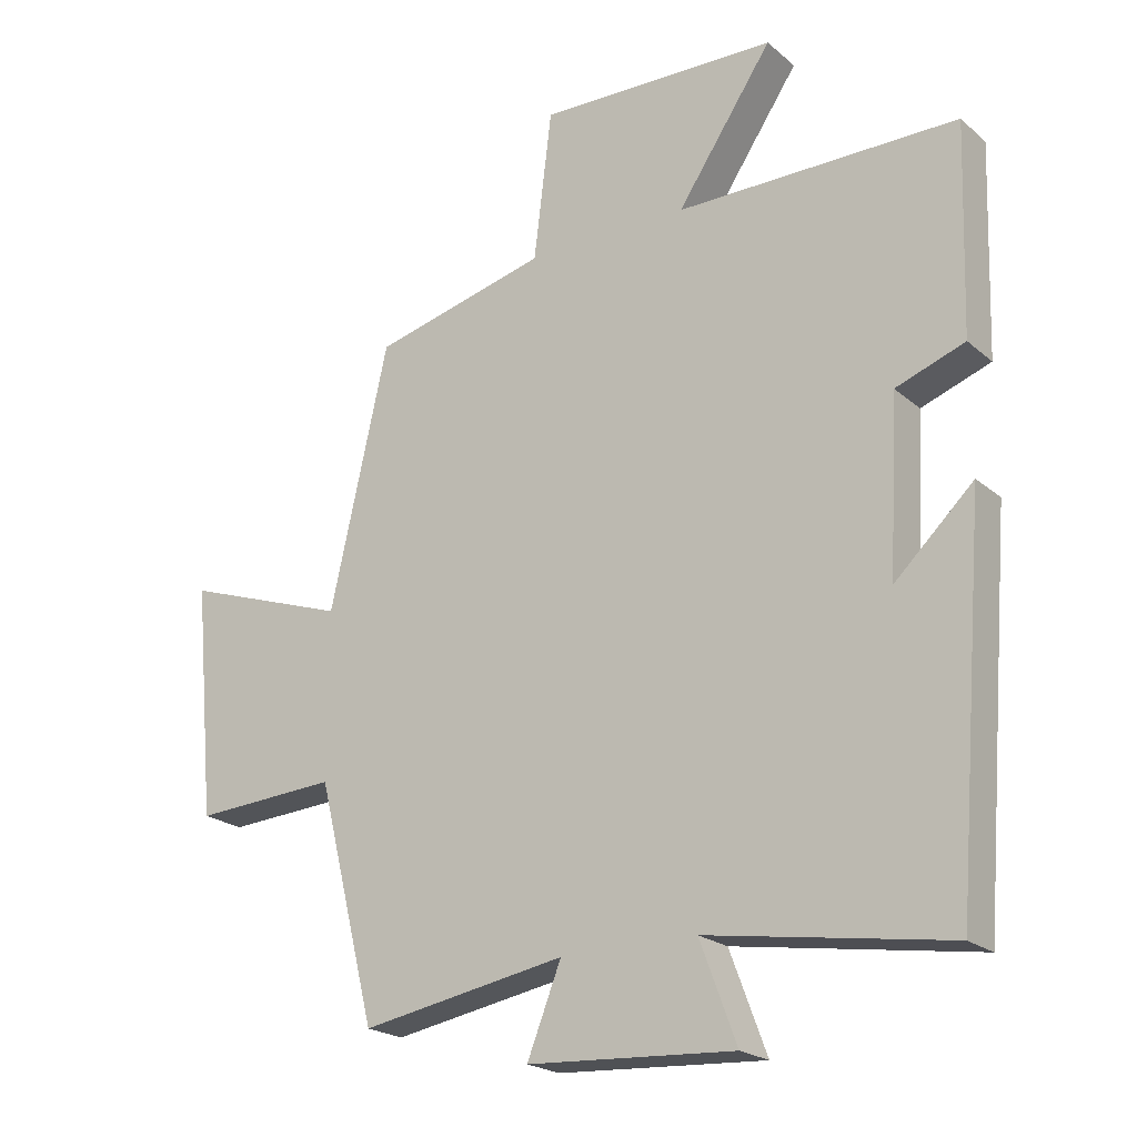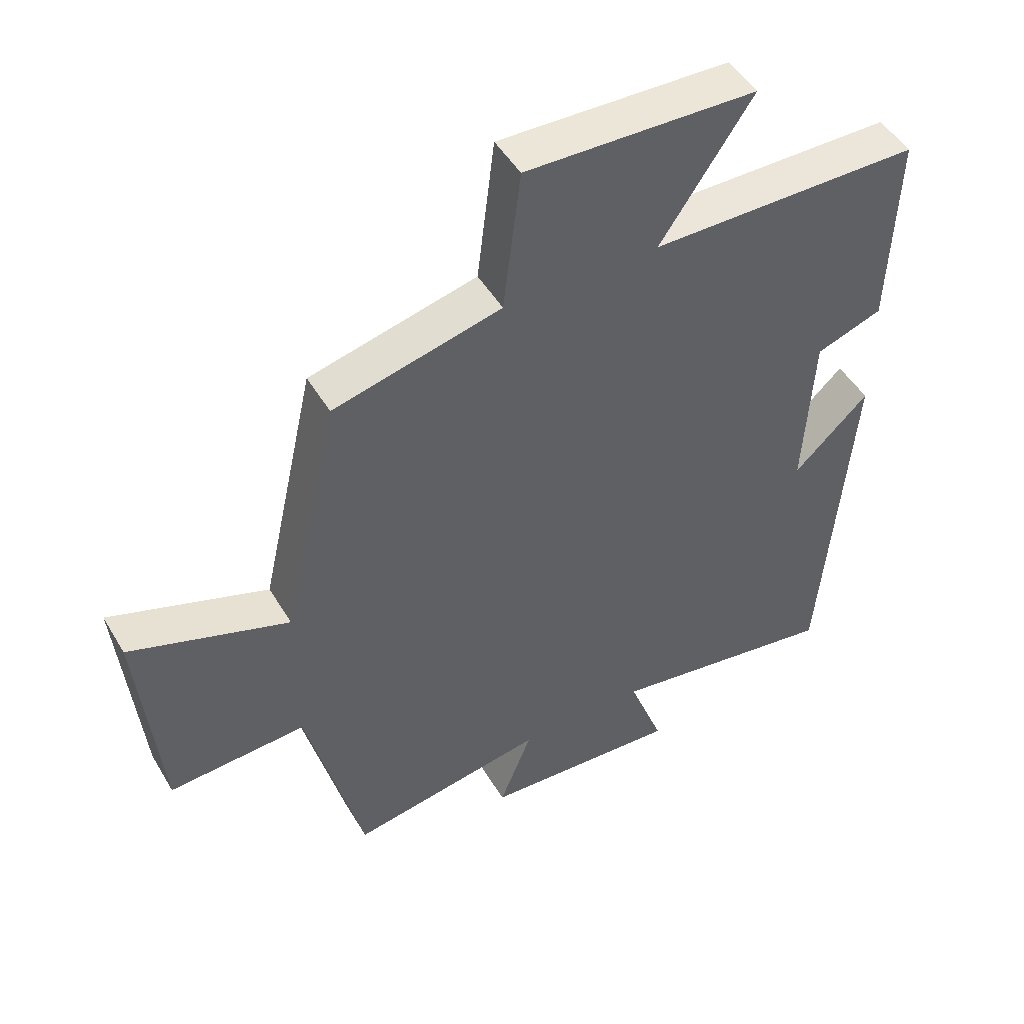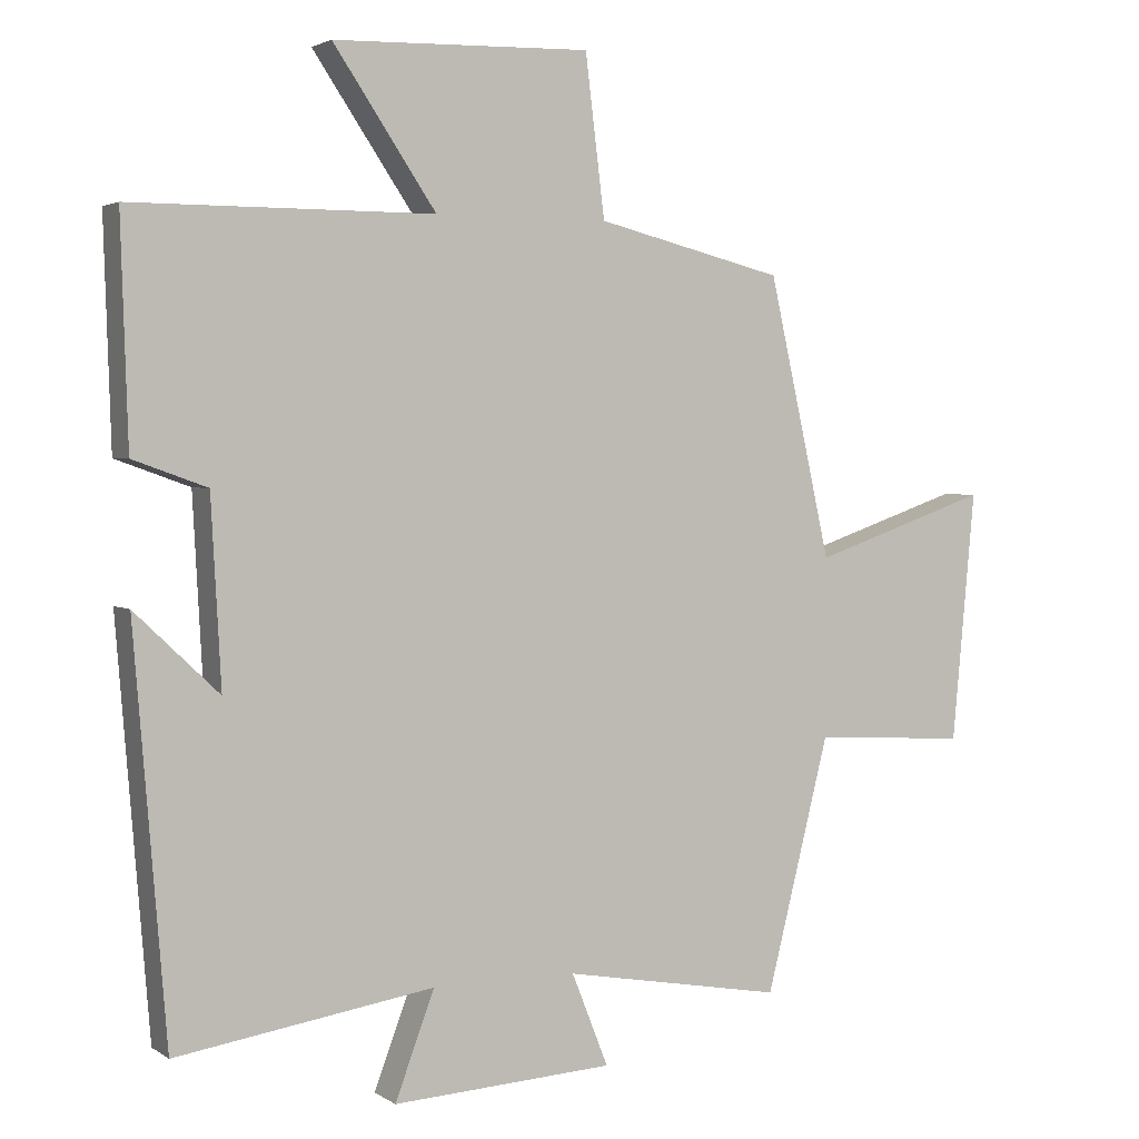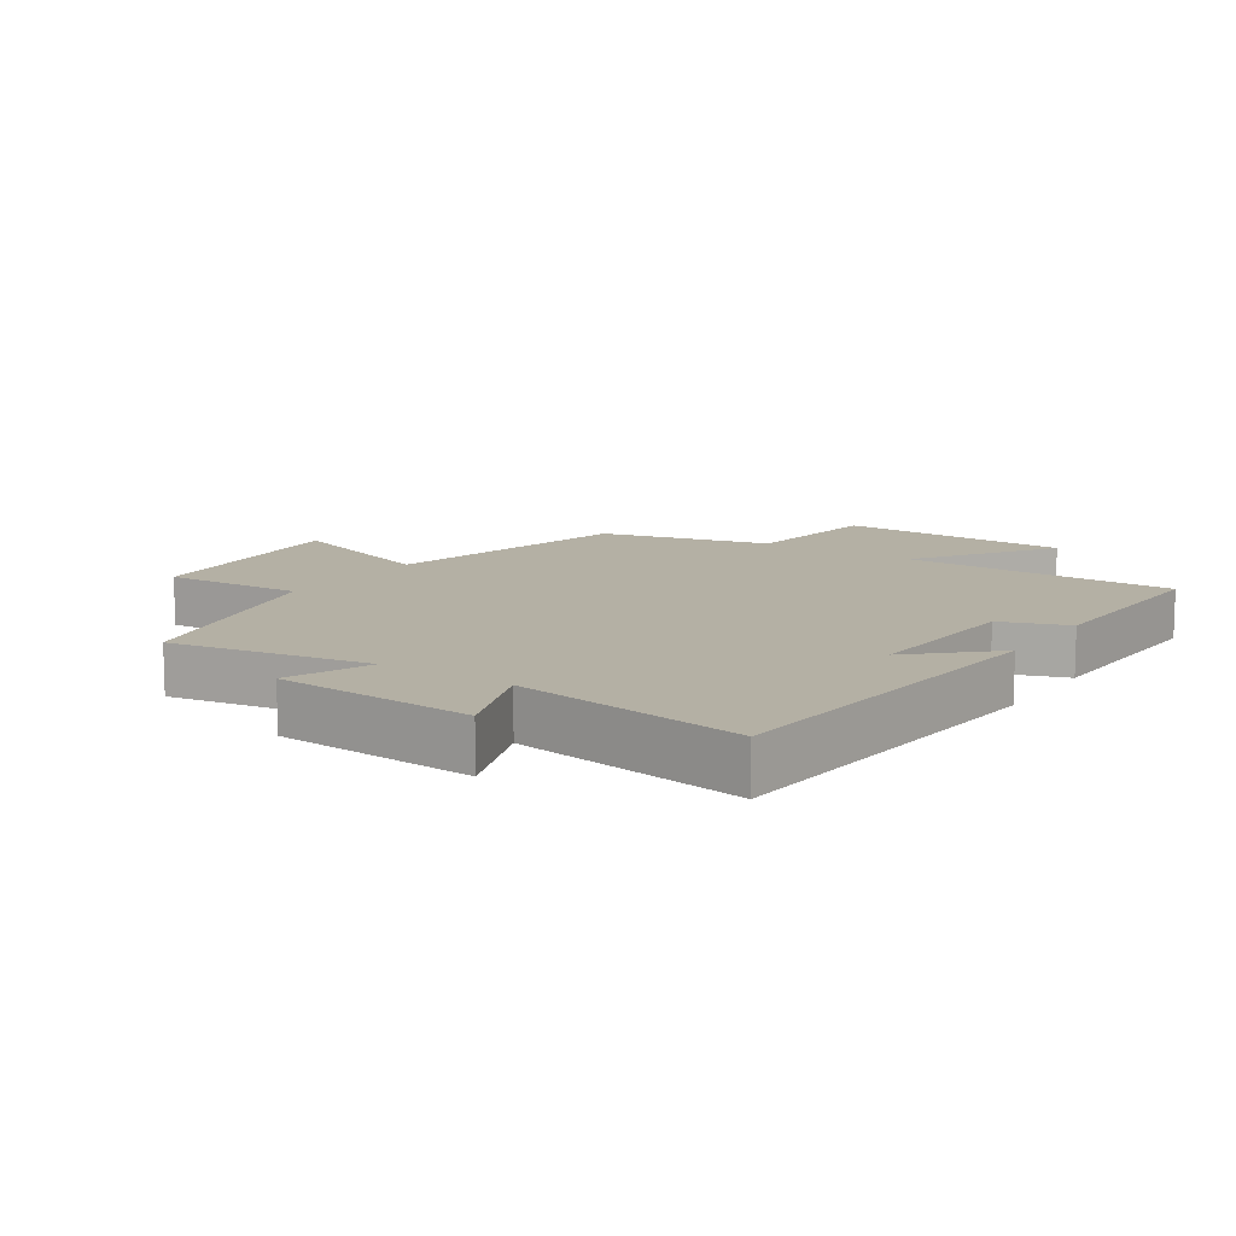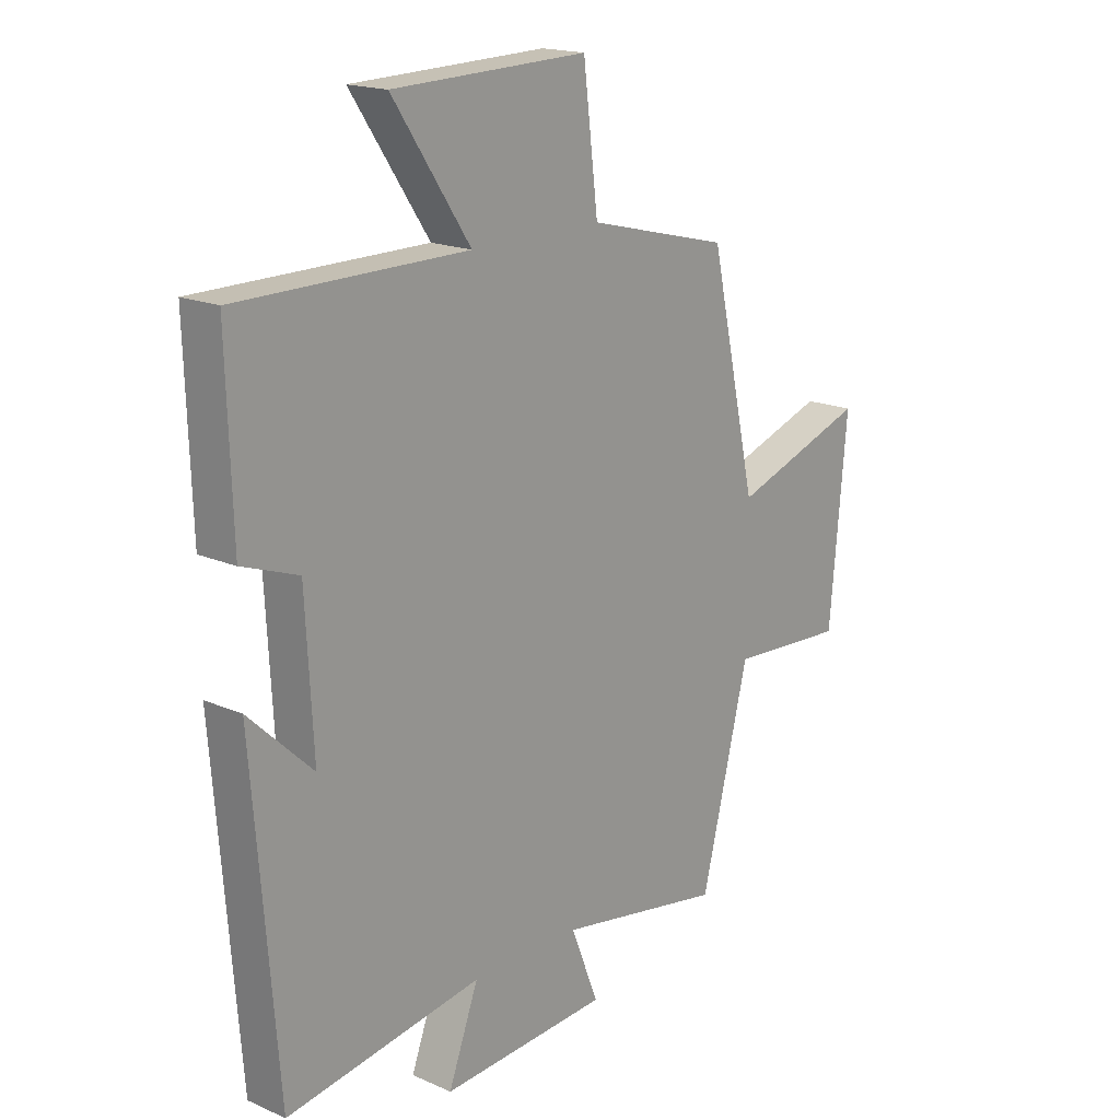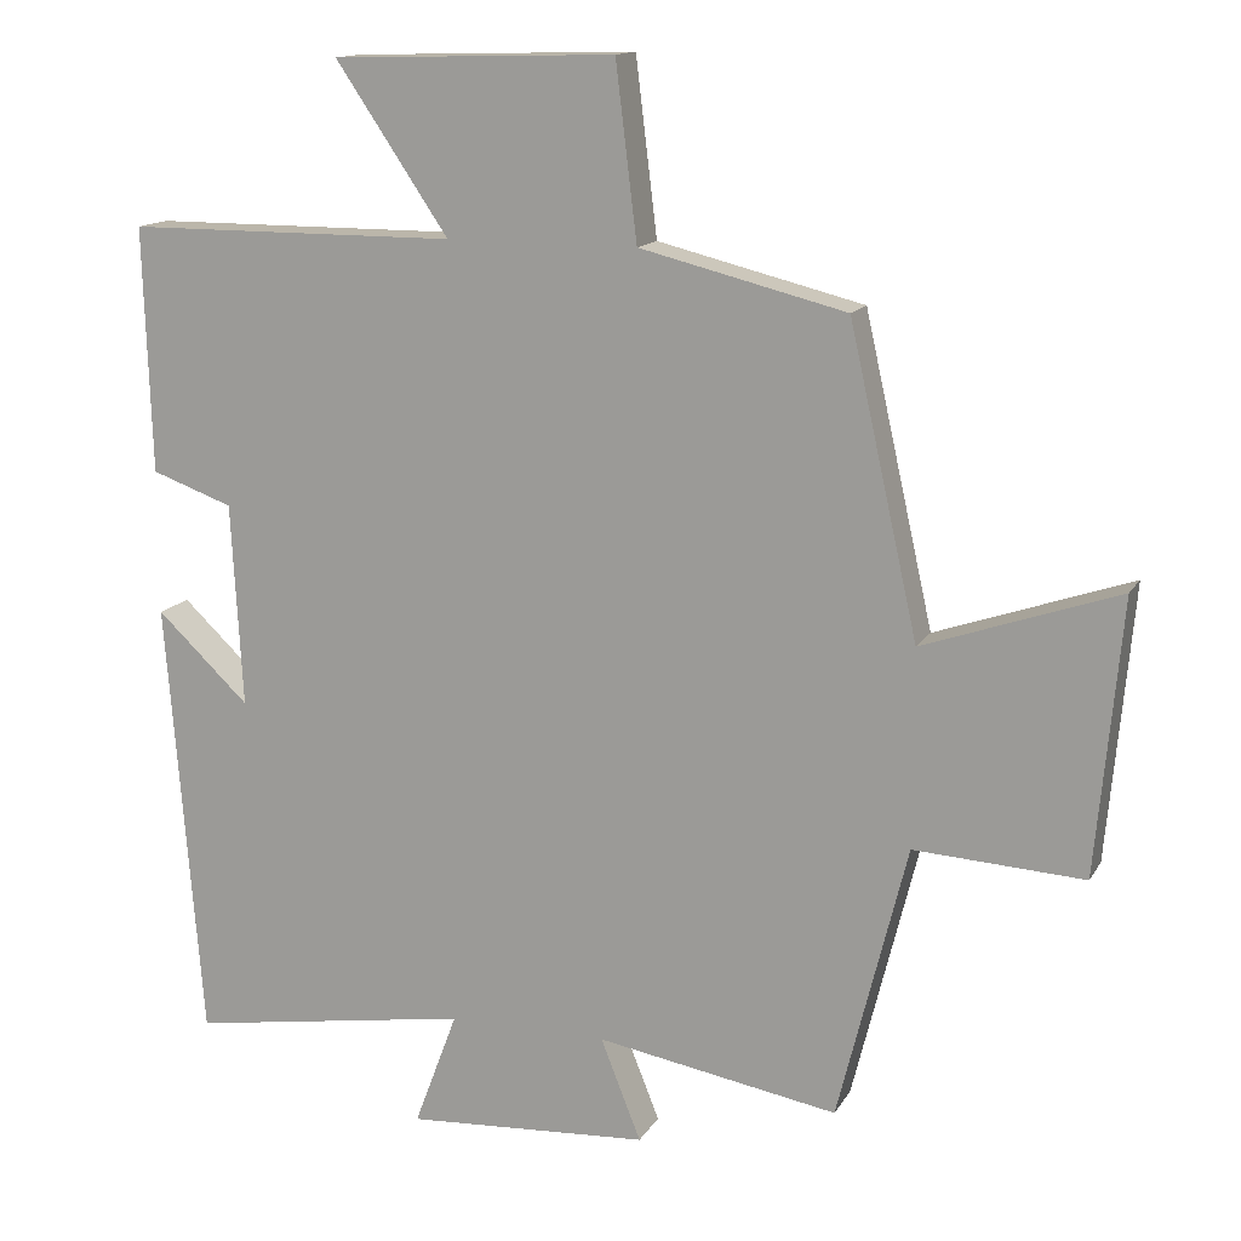
<metadata>
{"format":"obj","ext":"obj","renderer":"f3d","projection":"perspective","resolution":1024,"background":"white","views":[{"elev":-21.5,"azim":-145.4,"up":"+Z"},{"elev":48.4,"azim":150.5,"up":"+Z"},{"elev":2.8,"azim":-26.7,"up":"+Z"},{"elev":11.5,"azim":-146.0,"up":"+Y"},{"elev":17.8,"azim":-49.4,"up":"+Z"},{"elev":14.0,"azim":20.2,"up":"+Z"}]}
</metadata>
<code>
v -0.455 0.07 -0.556
v -0.5 0.07 0.004
v -0.383 0.07 -0.107
v -0.397 0.07 0.151
v -0.5 0.07 0.188
v -0.51 0.07 0.499
v -0.09 0.07 0.5
v -0.233 0.07 0.712
v 0.125 0.07 0.722
v 0.152 0.07 0.5
v 0.413 0.07 0.435
v 0.5 0.07 0.047
v 0.747 0.07 0.132
v 0.715 0.07 -0.216
v 0.5 0.07 -0.203
v 0.412 0.07 -0.554
v 0.106 0.07 -0.5
v 0.157 0.07 -0.629
v -0.151 0.07 -0.647
v -0.096 0.07 -0.5
v -0.455 0 -0.556
v -0.5 0 0.004
v -0.383 0 -0.107
v -0.397 0 0.151
v -0.5 0 0.188
v -0.51 0 0.499
v -0.09 0 0.5
v -0.233 0 0.712
v 0.125 0 0.722
v 0.152 0 0.5
v 0.413 0 0.435
v 0.5 0 0.047
v 0.747 0 0.132
v 0.715 0 -0.216
v 0.5 0 -0.203
v 0.412 0 -0.554
v 0.106 0 -0.5
v 0.157 0 -0.629
v -0.151 0 -0.647
v -0.096 0 -0.5
f 17 18 19 20
f 15 16 17
f 15 17 20
f 12 13 14 15
f 10 11 12 15
f 10 15 20 1
f 7 8 9 10
f 4 5 6 7
f 3 4 7 10
f 1 2 3
f 1 3 10
f 40 39 38 37
f 37 36 35
f 40 37 35
f 35 34 33 32
f 35 32 31 30
f 21 40 35 30
f 30 29 28 27
f 27 26 25 24
f 30 27 24 23
f 23 22 21
f 30 23 21
f 1 21 22 2
f 2 22 23 3
f 3 23 24 4
f 4 24 25 5
f 5 25 26 6
f 6 26 27 7
f 7 27 28 8
f 8 28 29 9
f 9 29 30 10
f 10 30 31 11
f 11 31 32 12
f 12 32 33 13
f 13 33 34 14
f 14 34 35 15
f 15 35 36 16
f 16 36 37 17
f 17 37 38 18
f 18 38 39 19
f 19 39 40 20
f 20 40 21 1

</code>
